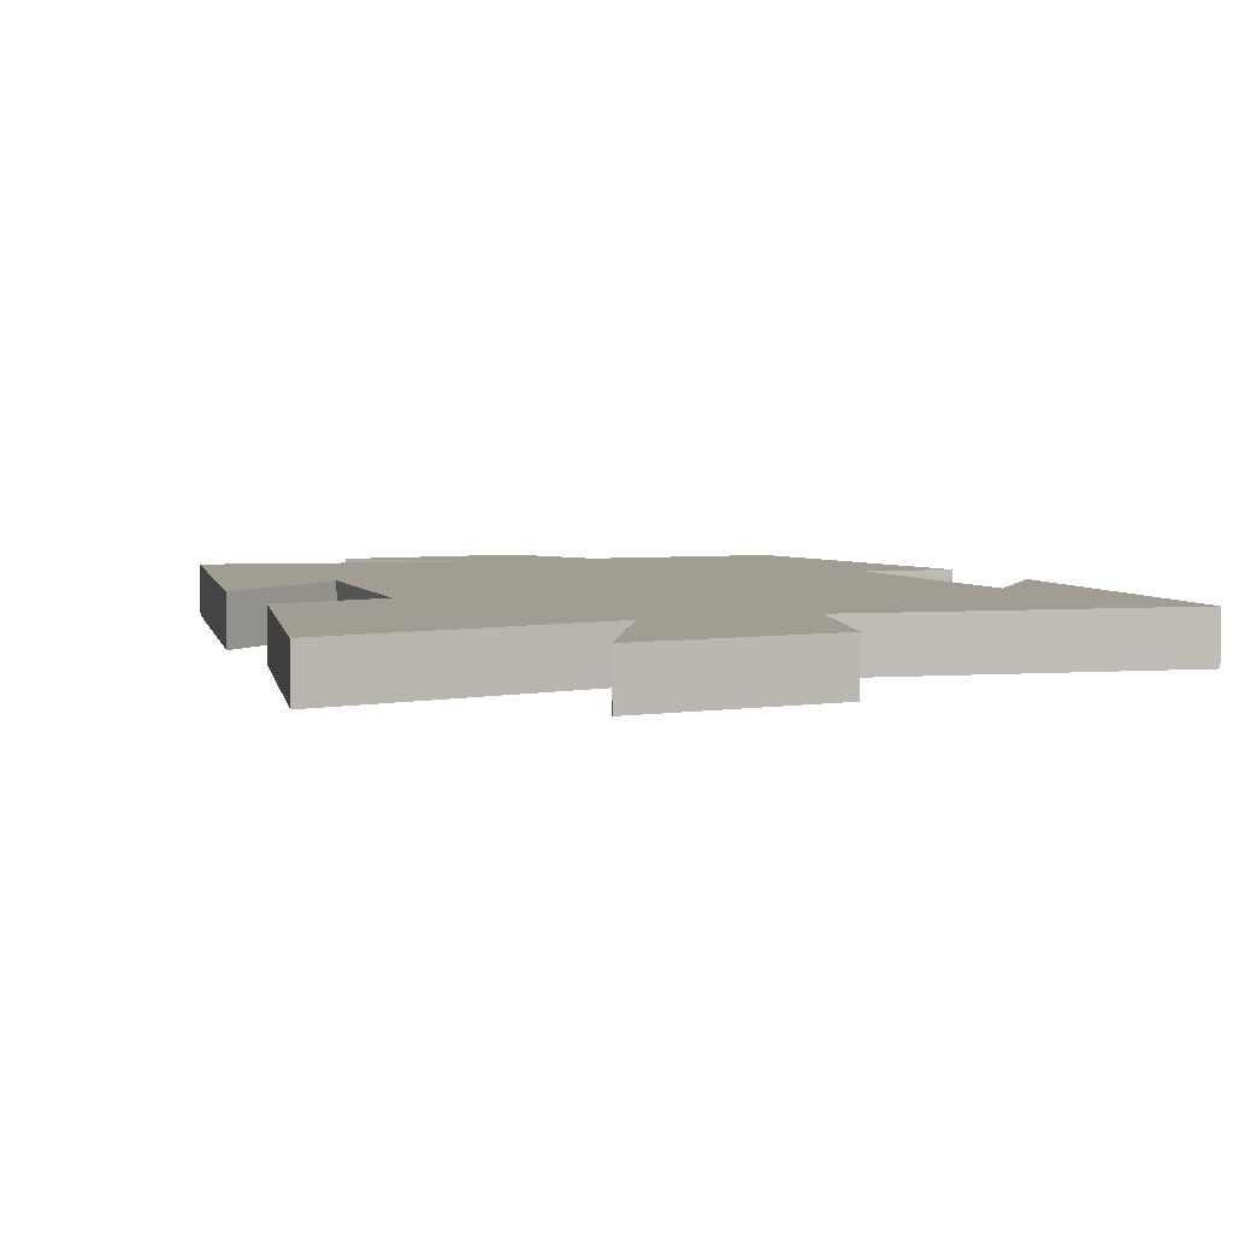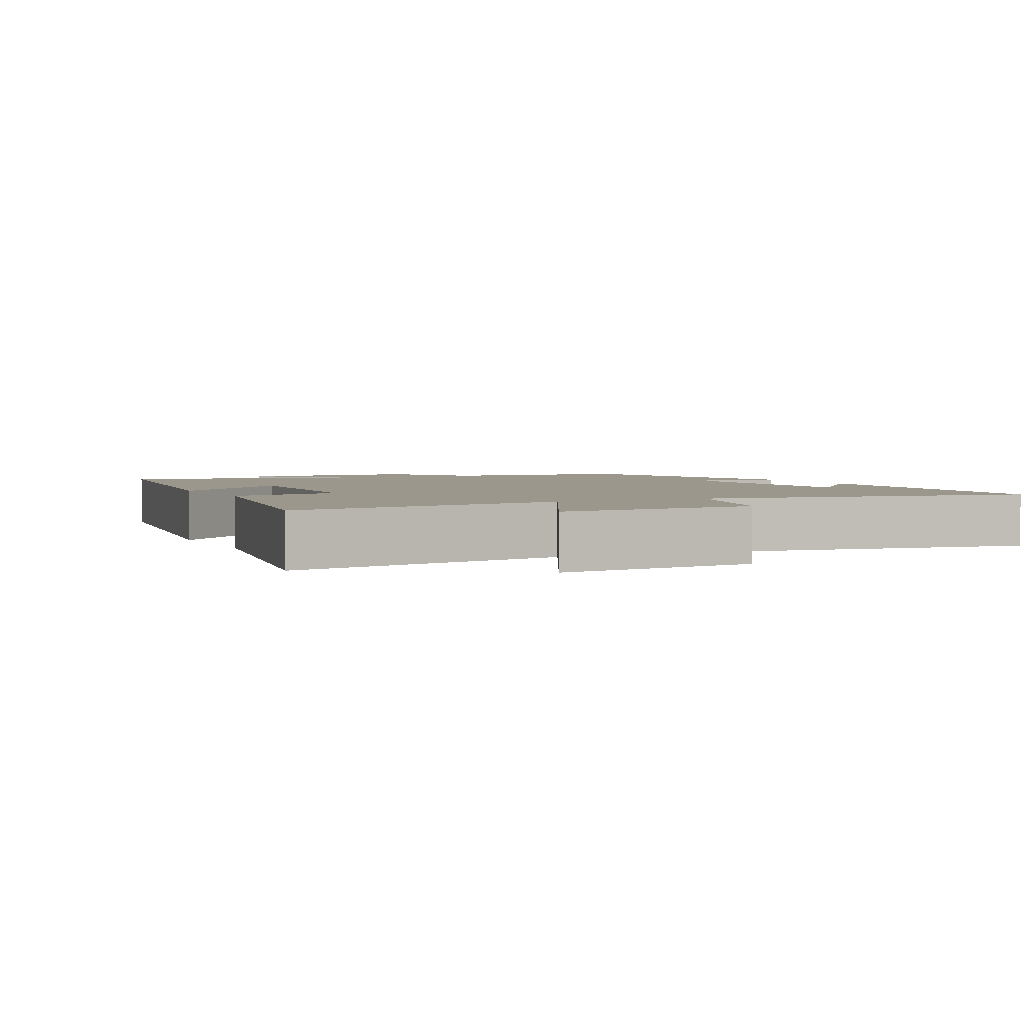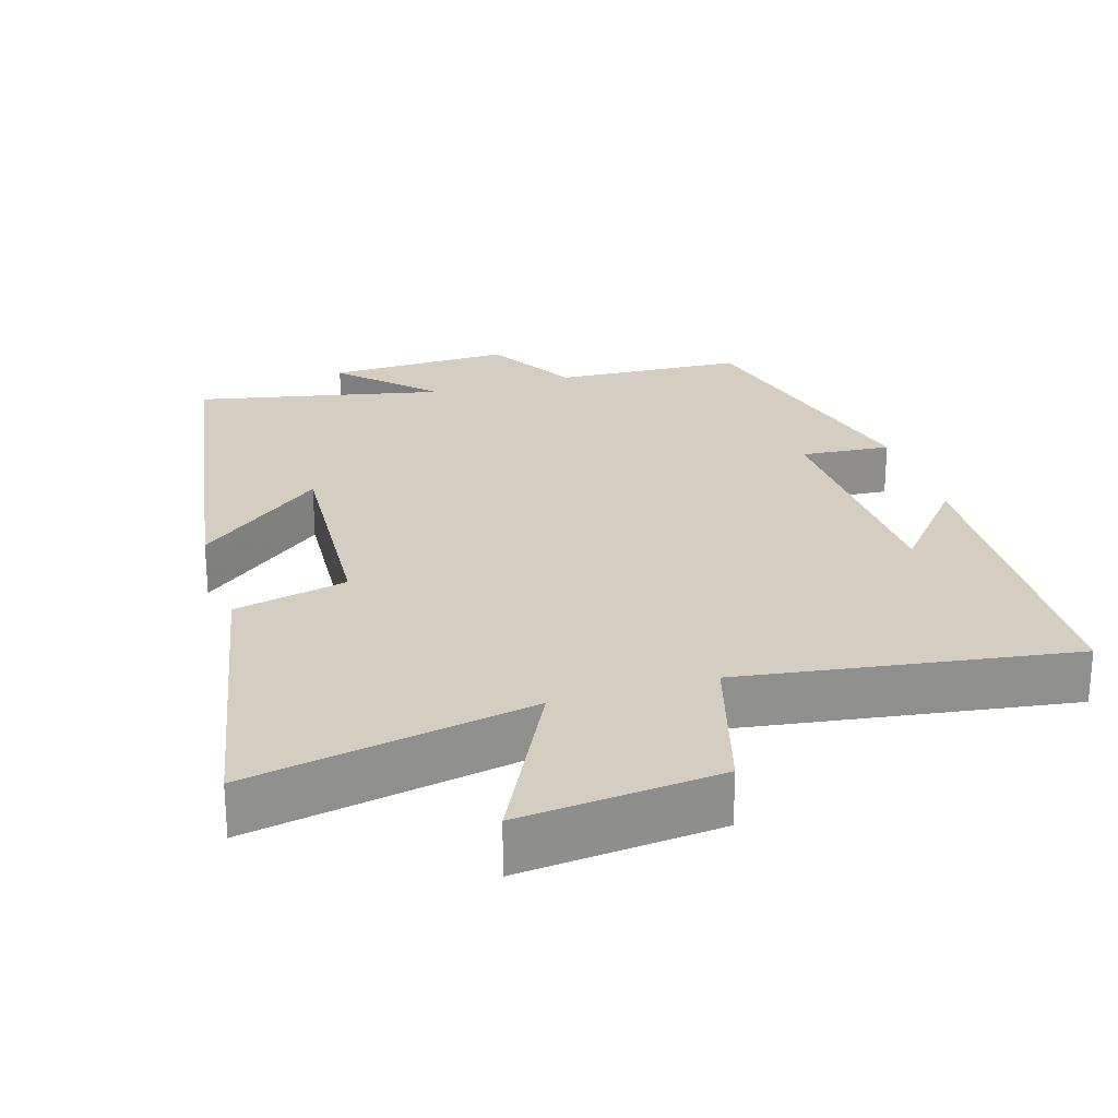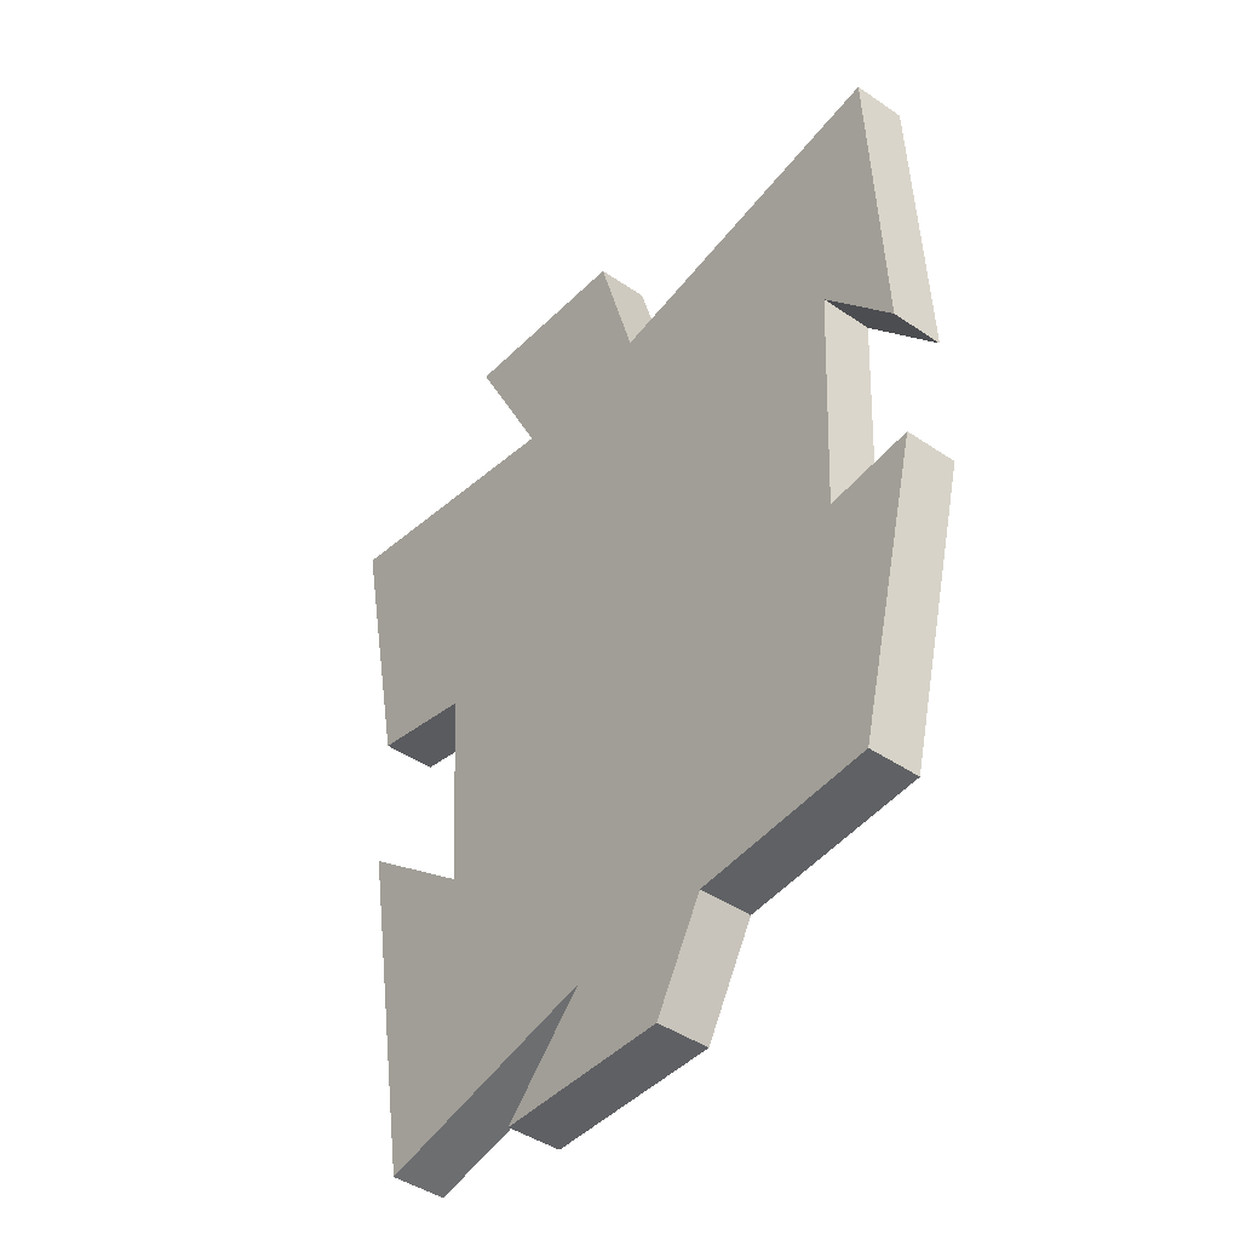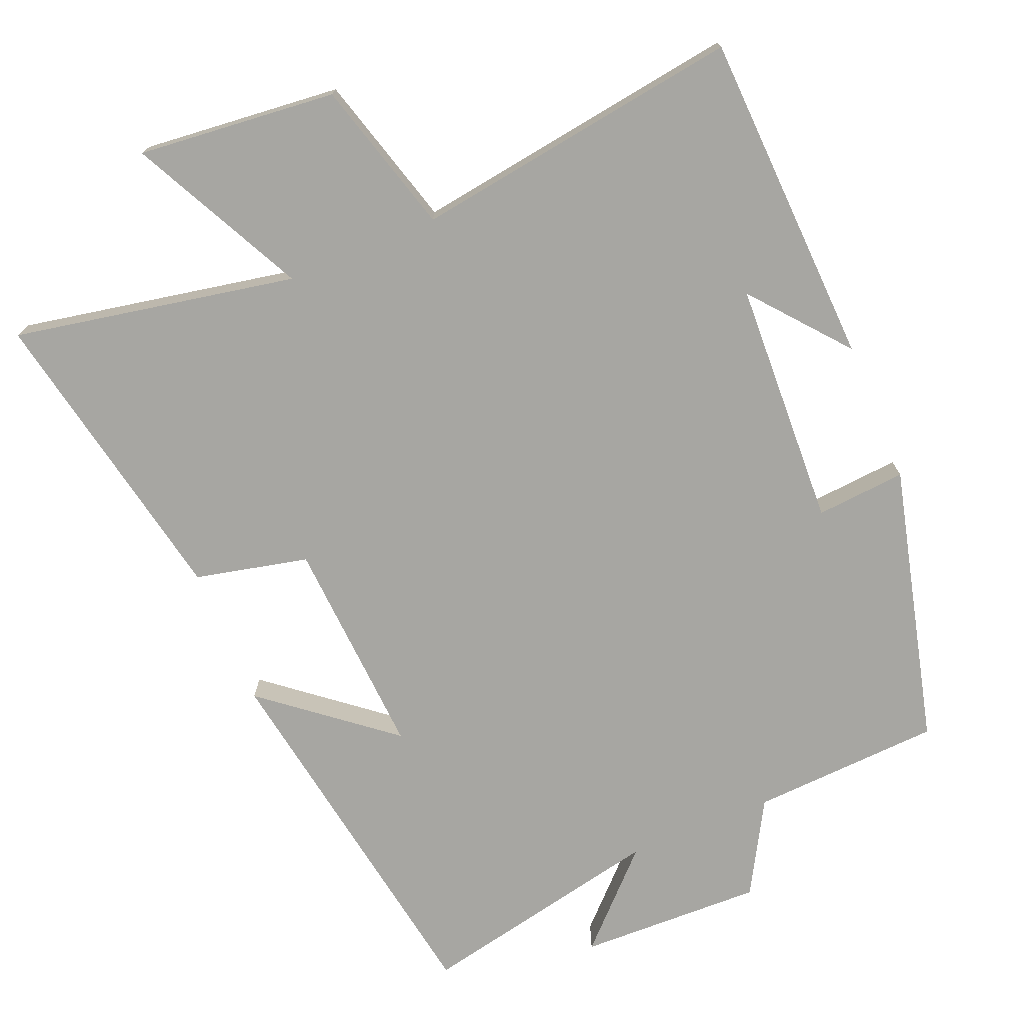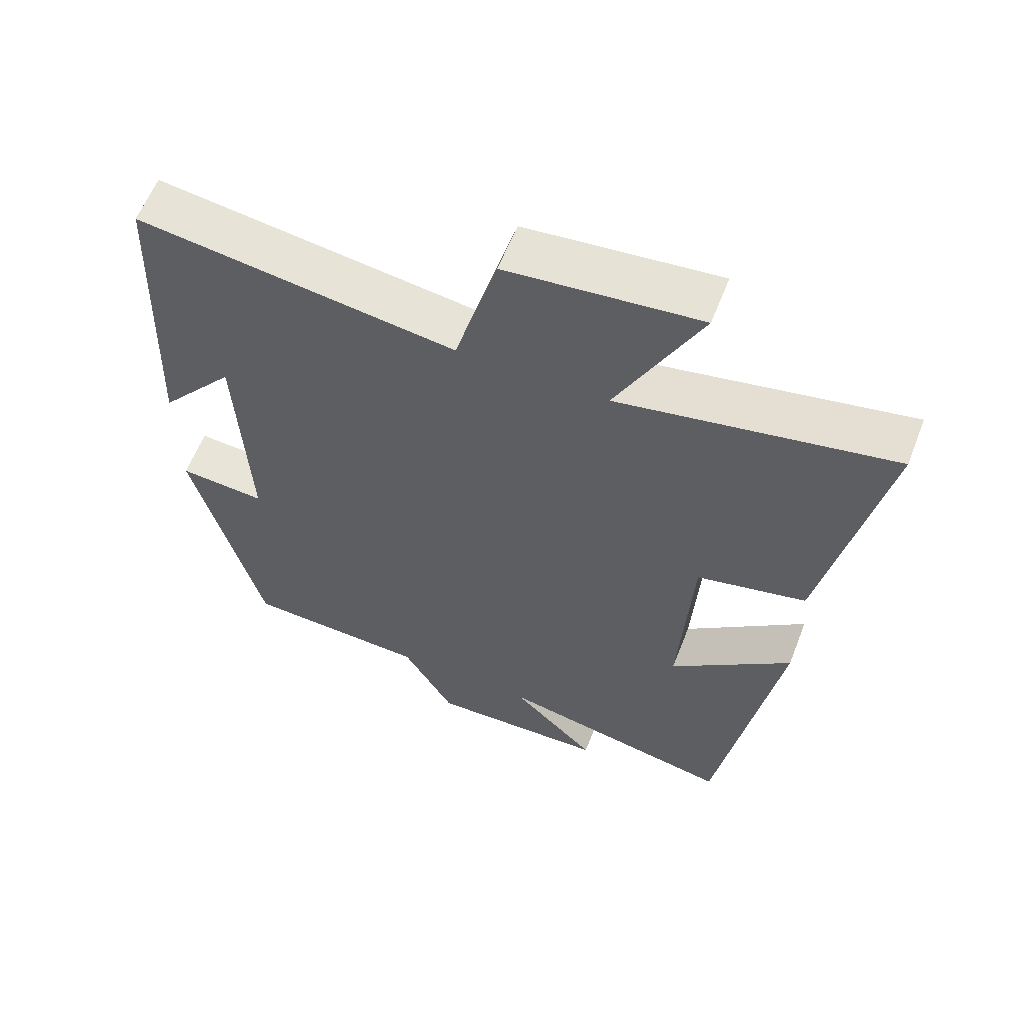
<metadata>
{"format":"obj","ext":"obj","renderer":"f3d","projection":"perspective","resolution":1024,"background":"white","views":[{"elev":4.7,"azim":-21.2,"up":"+Y"},{"elev":2.7,"azim":-25.7,"up":"+Y"},{"elev":25.2,"azim":-16.8,"up":"+Y"},{"elev":-44.6,"azim":51.6,"up":"+Z"},{"elev":-74.0,"azim":22.7,"up":"+Y"},{"elev":60.2,"azim":-158.7,"up":"+Z"}]}
</metadata>
<code>
v -0.414 0.07 -0.571
v -0.5 0.07 -0.049
v -0.325 0.07 -0.191
v -0.343 0.07 0.115
v -0.5 0.07 0.151
v -0.584 0.07 0.576
v -0.192 0.07 0.5
v -0.312 0.07 0.741
v -0.036 0.07 0.713
v 0.024 0.07 0.5
v 0.482 0.07 0.566
v 0.5 0.07 0.101
v 0.391 0.07 0.233
v 0.375 0.07 -0.109
v 0.5 0.07 -0.099
v 0.401 0.07 -0.487
v 0.137 0.07 -0.5
v 0.063 0.07 -0.629
v -0.193 0.07 -0.621
v -0.071 0.07 -0.5
v -0.414 0 -0.571
v -0.5 0 -0.049
v -0.325 0 -0.191
v -0.343 0 0.115
v -0.5 0 0.151
v -0.584 0 0.576
v -0.192 0 0.5
v -0.312 0 0.741
v -0.036 0 0.713
v 0.024 0 0.5
v 0.482 0 0.566
v 0.5 0 0.101
v 0.391 0 0.233
v 0.375 0 -0.109
v 0.5 0 -0.099
v 0.401 0 -0.487
v 0.137 0 -0.5
v 0.063 0 -0.629
v -0.193 0 -0.621
v -0.071 0 -0.5
f 17 18 19 20
f 16 17 20
f 15 16 20
f 14 15 20
f 13 14 20 1
f 11 12 13
f 10 11 13 1
f 7 8 9 10
f 4 5 6 7
f 3 4 7 10
f 1 2 3
f 1 3 10
f 40 39 38 37
f 40 37 36
f 40 36 35
f 40 35 34
f 21 40 34 33
f 33 32 31
f 21 33 31 30
f 30 29 28 27
f 27 26 25 24
f 30 27 24 23
f 23 22 21
f 30 23 21
f 1 21 22 2
f 2 22 23 3
f 3 23 24 4
f 4 24 25 5
f 5 25 26 6
f 6 26 27 7
f 7 27 28 8
f 8 28 29 9
f 9 29 30 10
f 10 30 31 11
f 11 31 32 12
f 12 32 33 13
f 13 33 34 14
f 14 34 35 15
f 15 35 36 16
f 16 36 37 17
f 17 37 38 18
f 18 38 39 19
f 19 39 40 20
f 20 40 21 1

</code>
